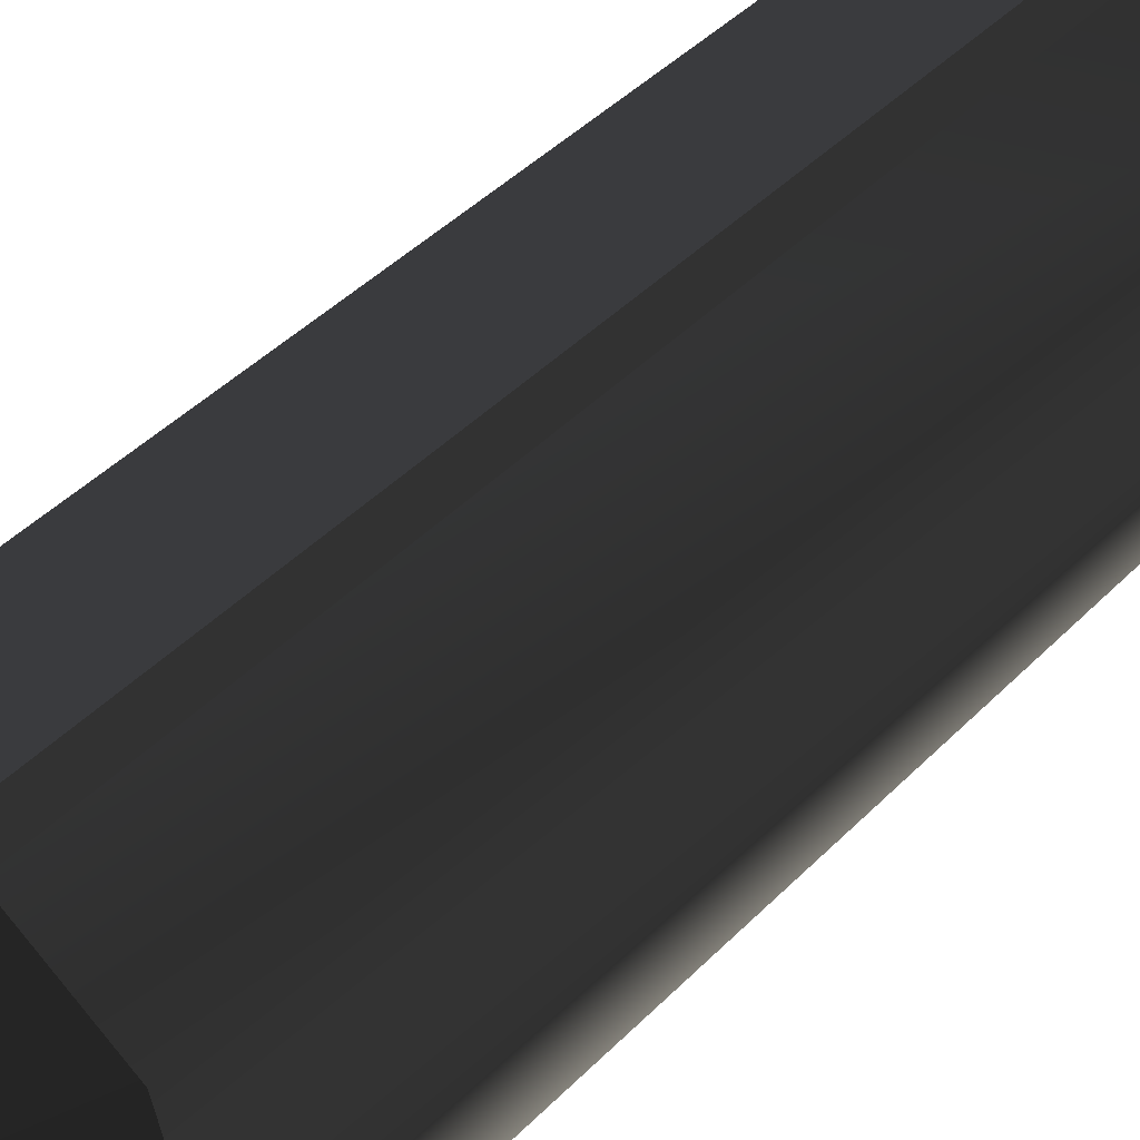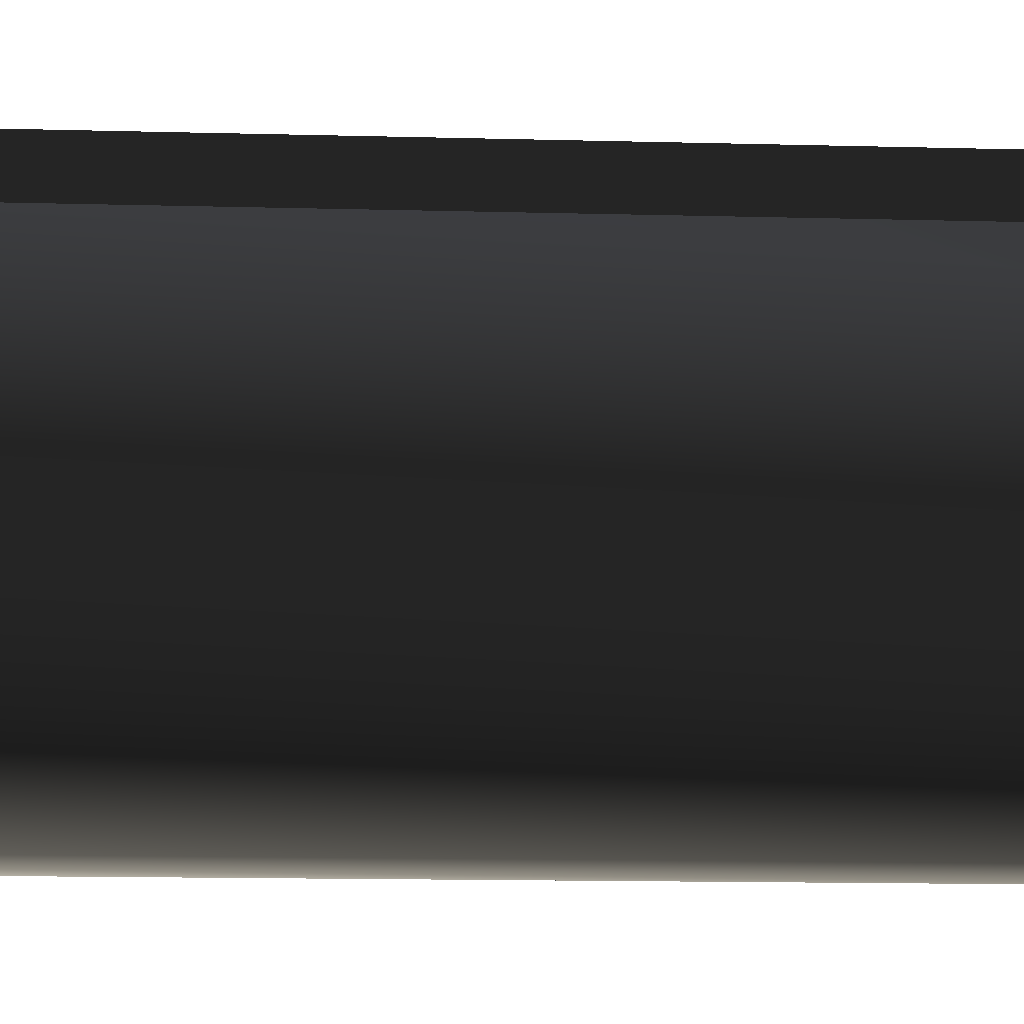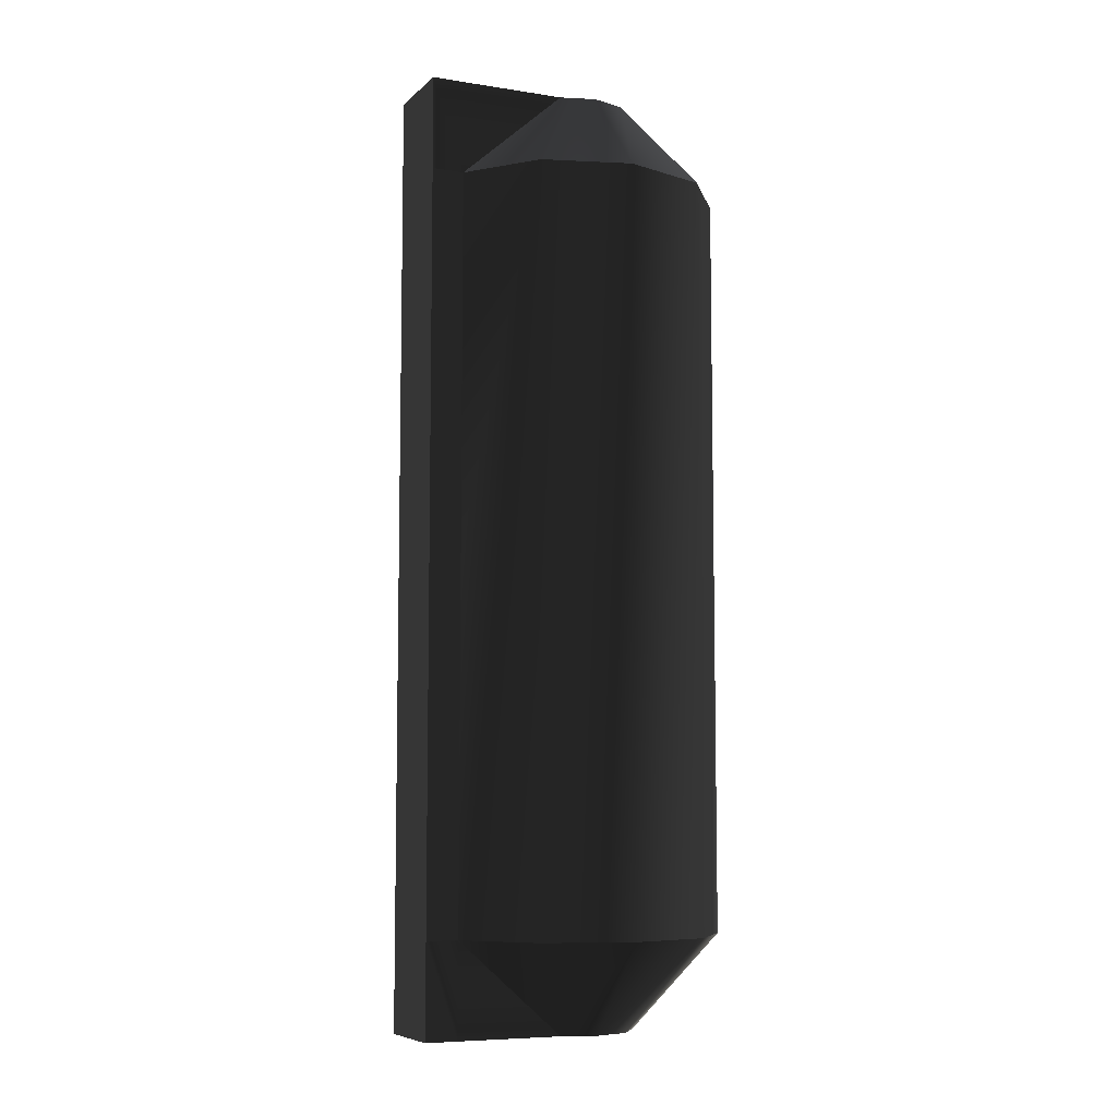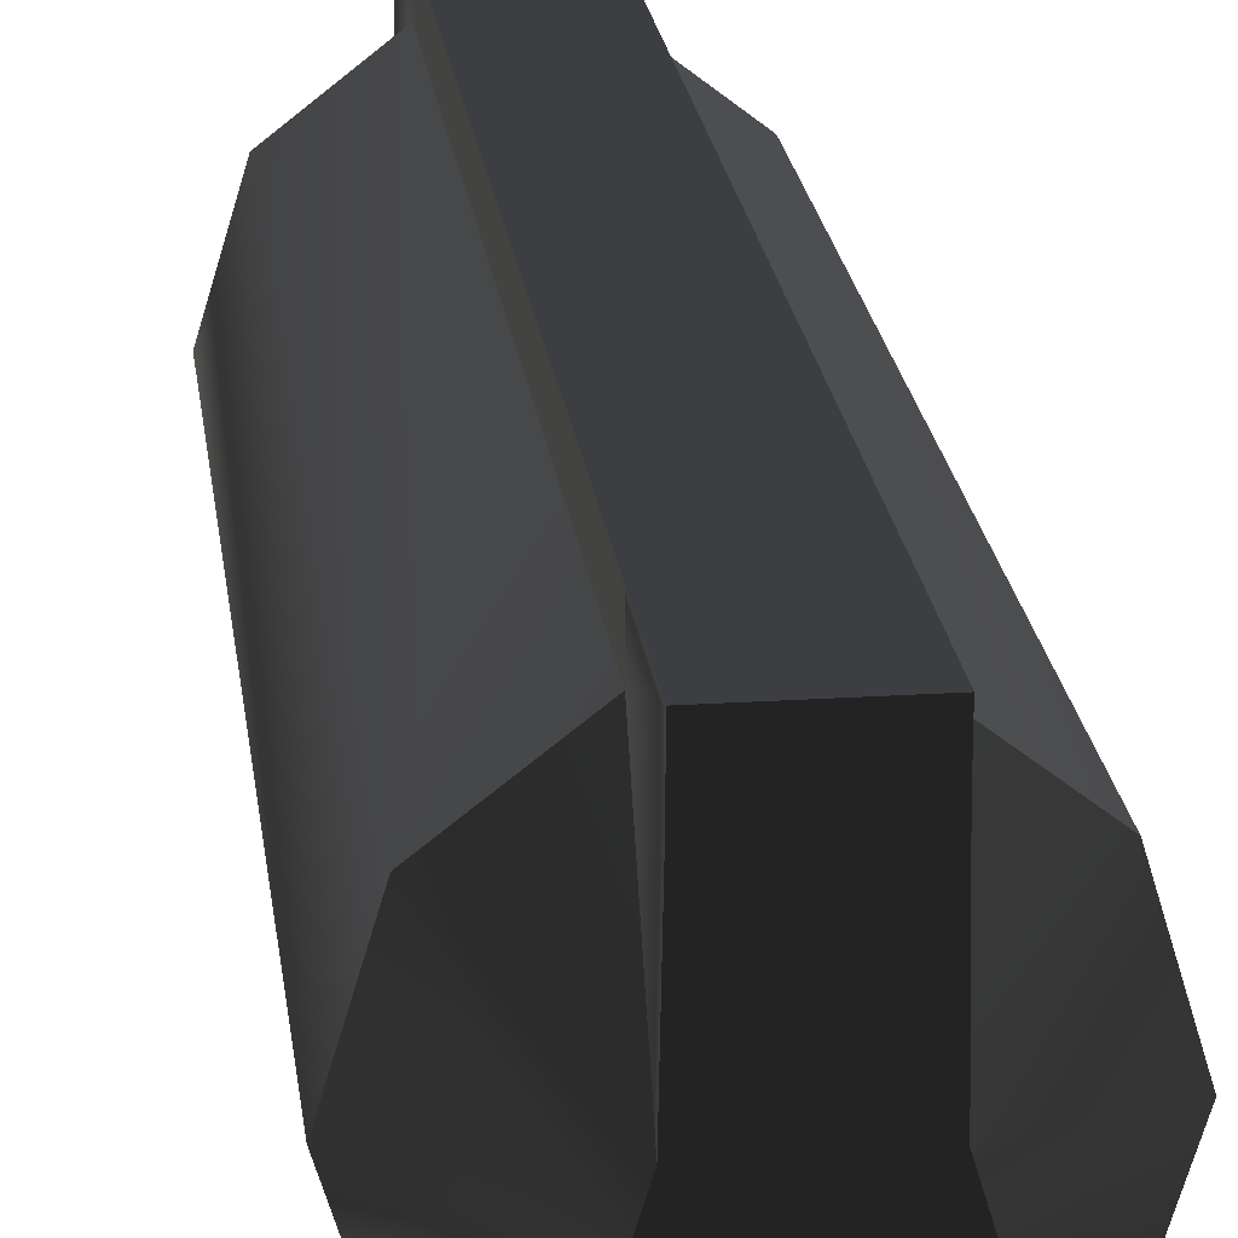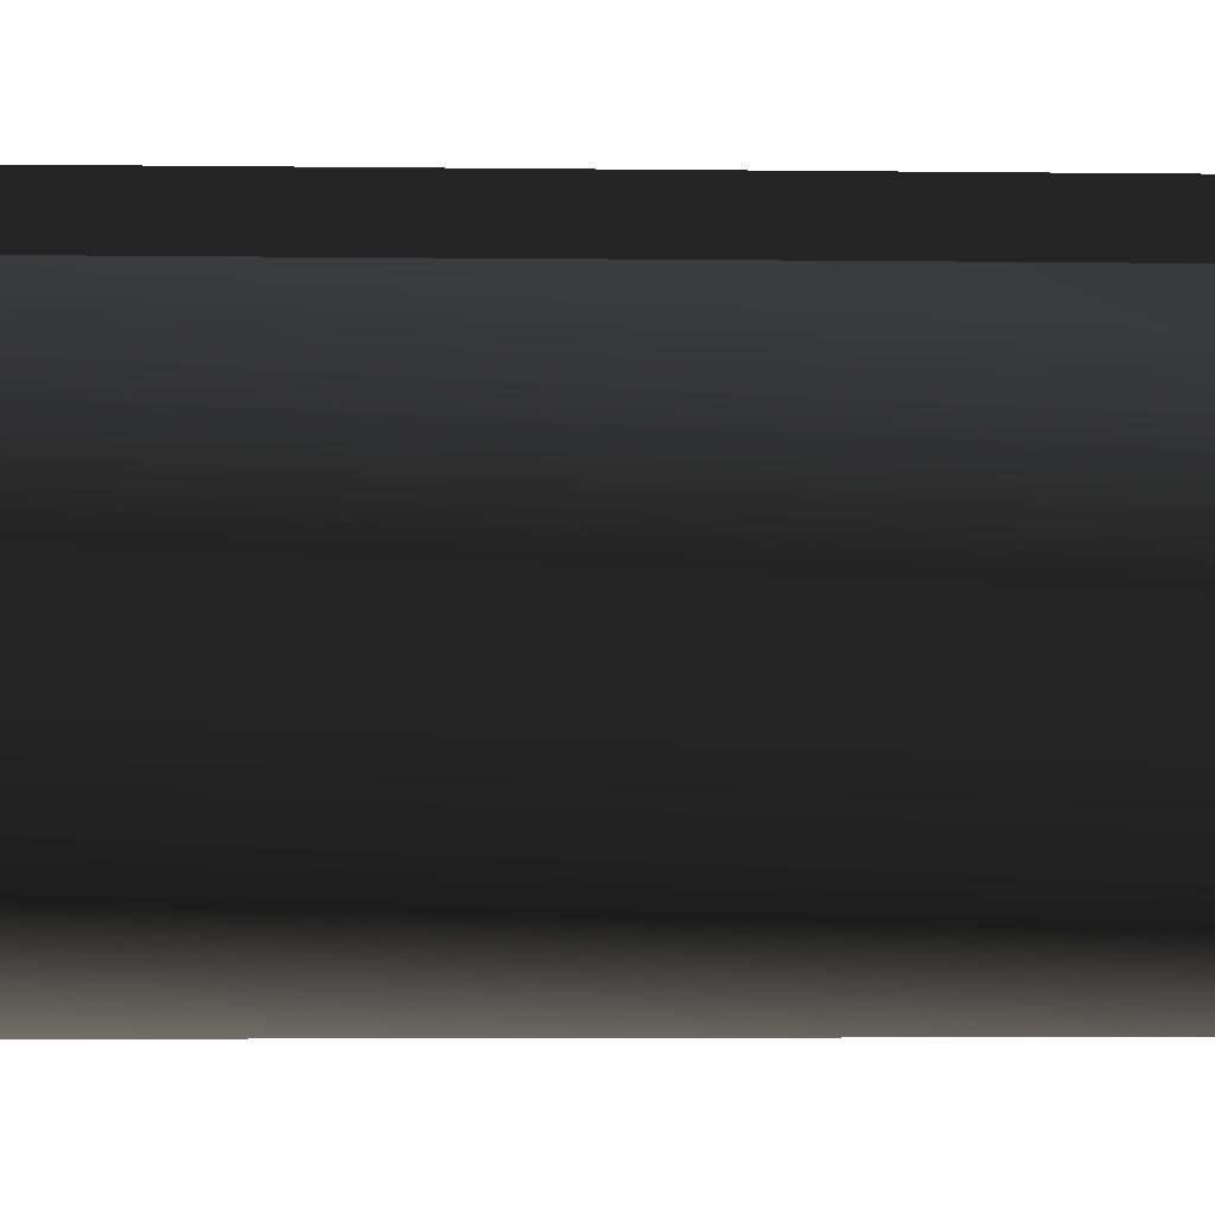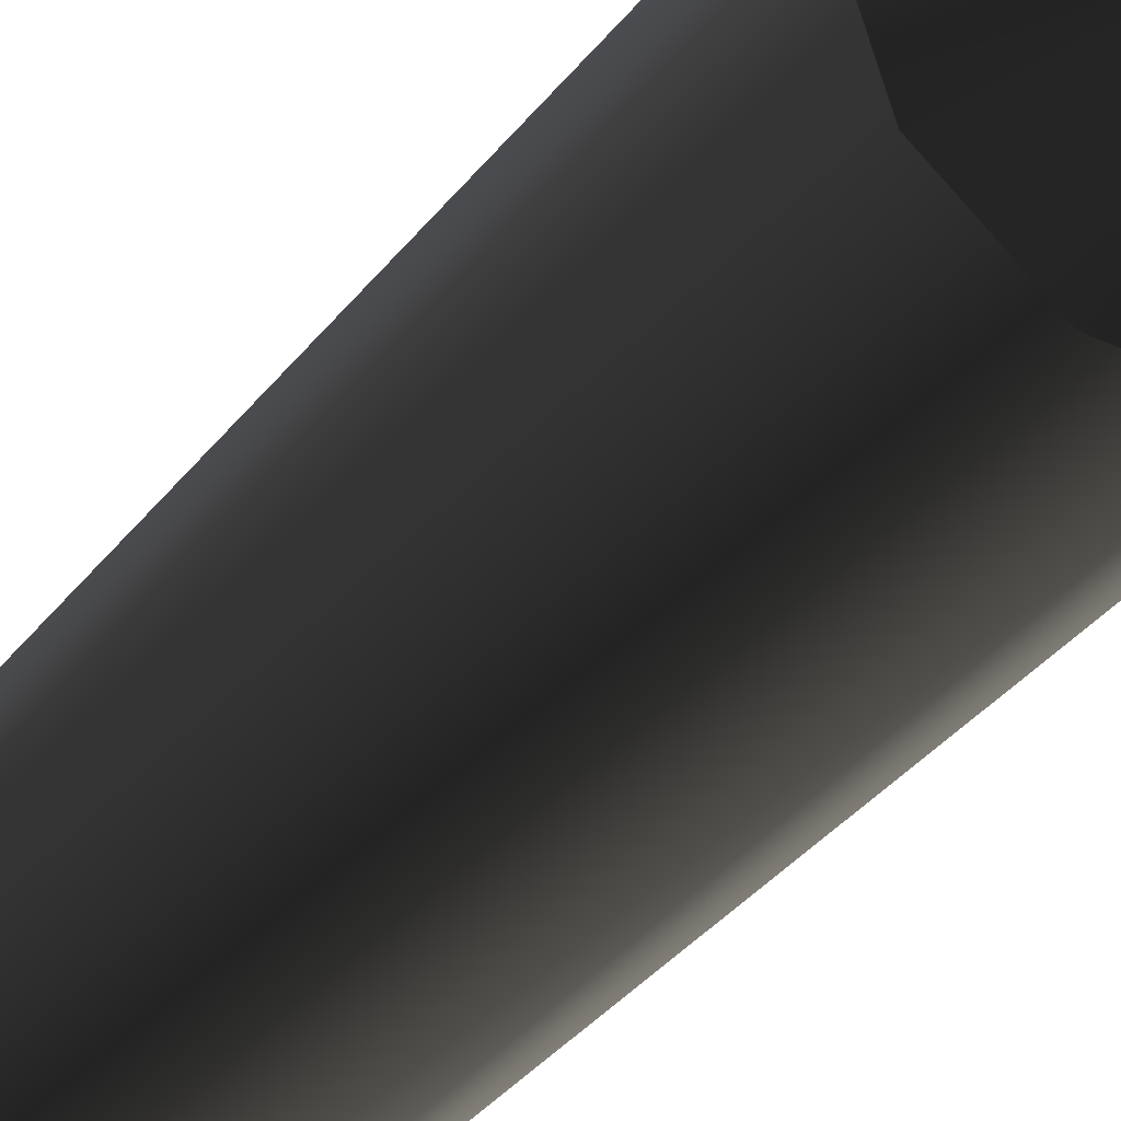
<metadata>
{"format":"obj","ext":"obj","renderer":"f3d","projection":"perspective","resolution":1024,"background":"white","views":[{"elev":37.8,"azim":37.1,"up":"+Y"},{"elev":-10.6,"azim":85.6,"up":"+Y"},{"elev":-7.4,"azim":-114.8,"up":"+Z"},{"elev":21.1,"azim":173.3,"up":"+Y"},{"elev":-2.7,"azim":86.5,"up":"+Y"},{"elev":-36.4,"azim":147.2,"up":"+Y"}]}
</metadata>
<code>
v  1.146 -0.8944 12.97
v  1.416 0 12.97
v  3.54 0 15.38
v  2.864 -2.236 15.38
v  2.864 2.236 15.38
v  1.146 0.8944 12.97
v  1.094 3.618 15.38
v  0.4376 -1.447 12.97
v  1.094 -3.618 15.38
v  -0.4376 -1.447 12.97
v  -1.094 -3.618 15.38
v  -1.146 -0.8944 12.97
v  -2.864 -2.236 15.38
v  -1.416 0 12.97
v  -3.54 0 15.38
v  -1.146 0.8944 12.97
v  -2.864 2.236 15.38
v  -1.094 3.618 15.38
v  2.864 -2.236 34.76
v  3.54 0 34.76
v  1.416 0 37.18
v  1.146 -0.8944 37.18
v  1.146 0.8944 37.18
v  1.094 -3.618 34.76
v  0.4376 -1.447 37.18
v  -1.094 -3.618 34.76
v  -0.4376 -1.447 37.18
v  -2.864 -2.236 34.76
v  -1.146 -0.8944 37.18
v  -3.54 0 34.76
v  -1.416 0 37.18
v  -2.864 2.236 34.76
v  -1.146 0.8944 37.18
v  -1.094 3.618 34.76
v  2.864 2.236 34.76
v  1.094 3.618 34.76
v  -1.093 3.618 12.97
v  -1.094 4.461 15.38
v  -1.093 4.461 12.97
v  1.093 3.618 12.97
v  1.093 4.461 12.97
v  1.094 4.461 15.38
v  -1.094 3.618 25.09
v  -2.864 2.236 25.09
v  -3.54 0 25.09
v  -2.864 -2.236 25.09
v  -1.094 -3.618 25.09
v  1.094 -3.618 25.09
v  2.864 -2.236 25.09
v  3.54 0 25.09
v  2.864 2.236 25.09
v  1.094 3.618 25.09
v  -1.093 3.618 37.18
v  -1.093 4.462 37.18
v  -1.094 4.462 34.76
v  1.093 3.618 37.18
v  1.094 4.462 34.76
v  1.093 4.462 37.18
v  1.094 4.461 15.38
v  -1.094 4.461 15.38
v  -1.094 4.461 25.09
v  1.094 4.461 25.09
v  -1.094 4.461 34.76
v  1.094 4.461 34.76
g frm-fuselg
f 1 2 3
f 1 3 4
f 2 5 3
f 2 6 5
f 7 5 6
f 8 1 4
f 8 4 9
f 10 8 9
f 10 9 11
f 12 10 11
f 12 11 13
f 14 12 13
f 14 13 15
f 16 14 15
f 16 15 17
f 16 17 18
f 19 20 21
f 19 21 22
f 20 23 21
f 24 19 22
f 24 22 25
f 26 24 25
f 26 25 27
f 28 26 27
f 28 27 29
f 30 28 29
f 30 29 31
f 32 30 31
f 32 31 33
f 34 32 33
f 20 35 23
f 23 35 36
g frm-fuselg
f 18 37 16
f 37 18 38
f 37 38 39
f 6 40 7
f 7 41 42
f 7 40 41
f 43 44 32
f 43 32 34
f 44 30 32
f 44 45 30
f 18 17 44
f 18 44 43
f 17 45 44
f 45 28 30
f 45 46 28
f 17 15 45
f 15 46 45
f 46 26 28
f 46 47 26
f 15 13 46
f 13 47 46
f 13 11 47
f 47 48 24
f 47 24 26
f 11 9 48
f 11 48 47
f 48 49 19
f 48 19 24
f 49 20 19
f 4 50 49
f 9 4 49
f 9 49 48
f 49 50 20
f 50 35 20
f 4 3 50
f 50 51 35
f 3 51 50
f 51 36 35
f 5 52 51
f 51 52 36
f 3 5 51
f 5 7 52
f 33 53 34
f 34 53 54
f 34 54 55
f 36 56 23
f 56 36 57
f 56 57 58
g frm-fuselg
f 59 60 61
f 59 61 62
f 62 61 63
f 62 63 64
f 57 55 54
f 57 54 58
f 41 38 42
f 41 39 38
f 23 29 27
f 23 27 25
f 23 31 29
f 23 33 31
f 23 25 22
f 23 22 21
f 23 56 53
f 23 53 33
f 1 8 10
f 1 10 12
f 1 12 14
f 1 14 16
f 1 16 37
f 1 37 40
f 1 40 6
f 1 6 2
f 36 52 62
f 36 62 64
f 52 59 62
f 52 7 59
f 18 43 61
f 18 61 60
f 43 63 61
f 43 34 63
g frm-fuselg
f 53 56 58
f 53 58 54
f 40 37 39
f 40 39 41

</code>
